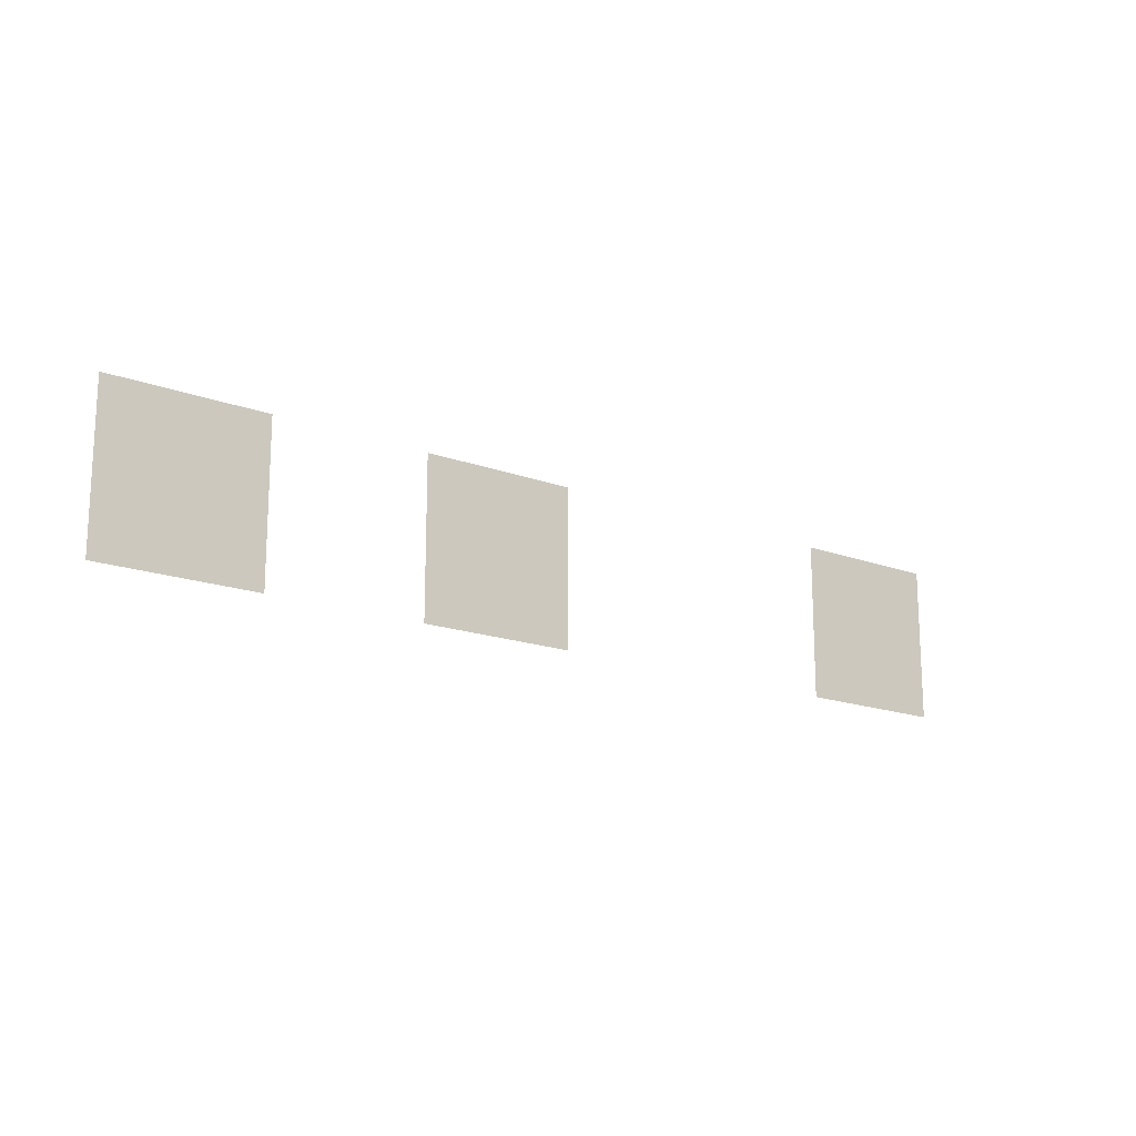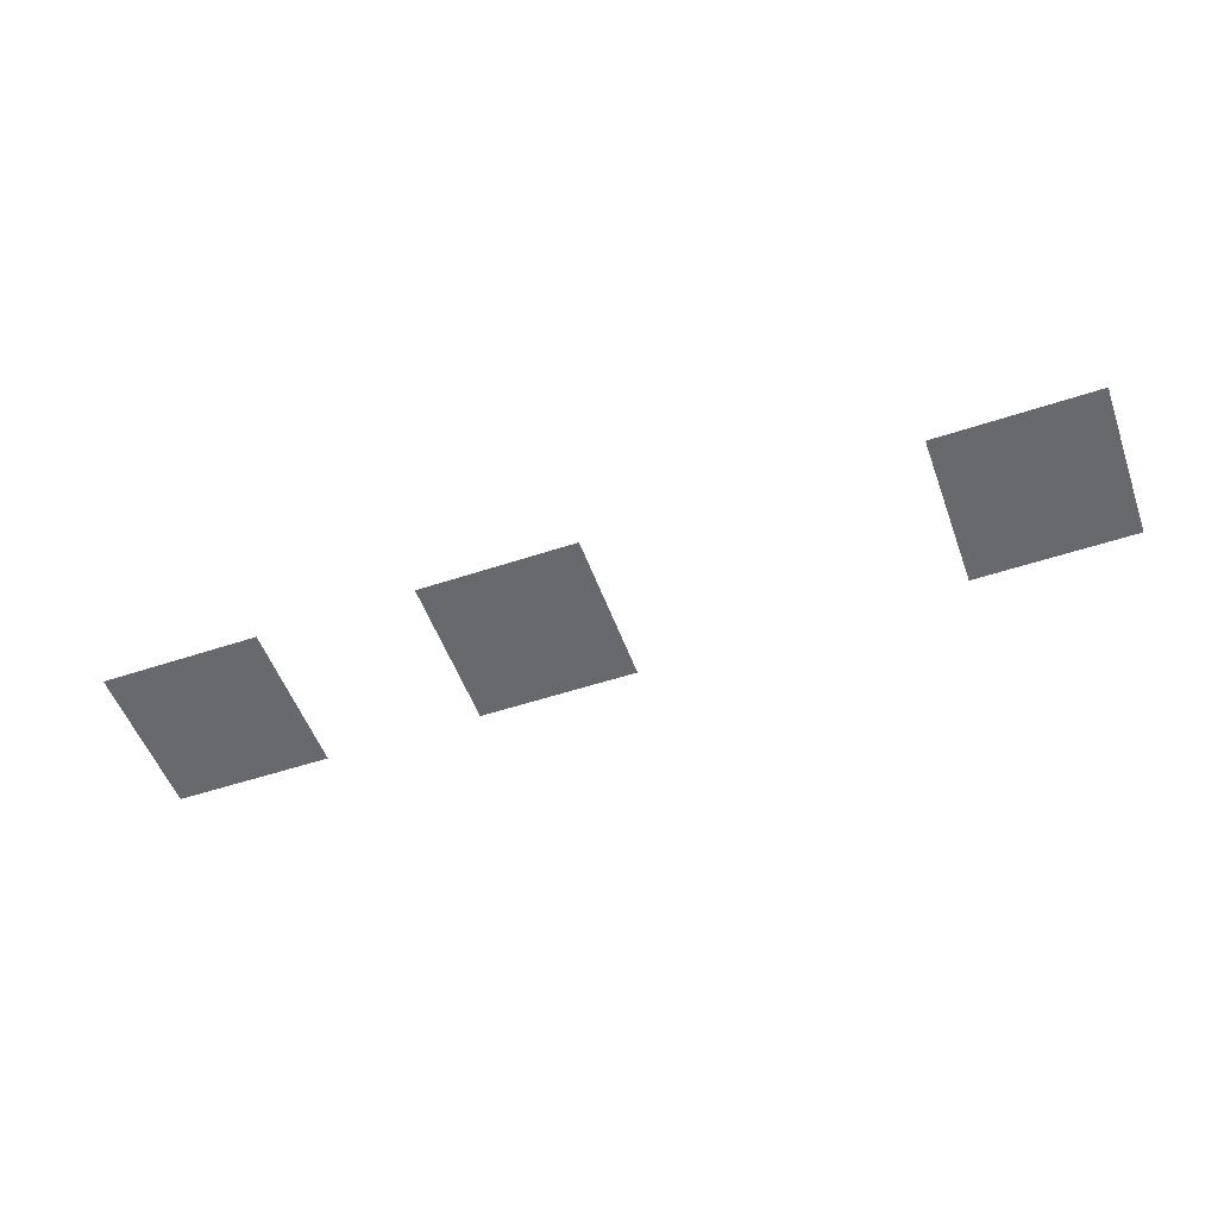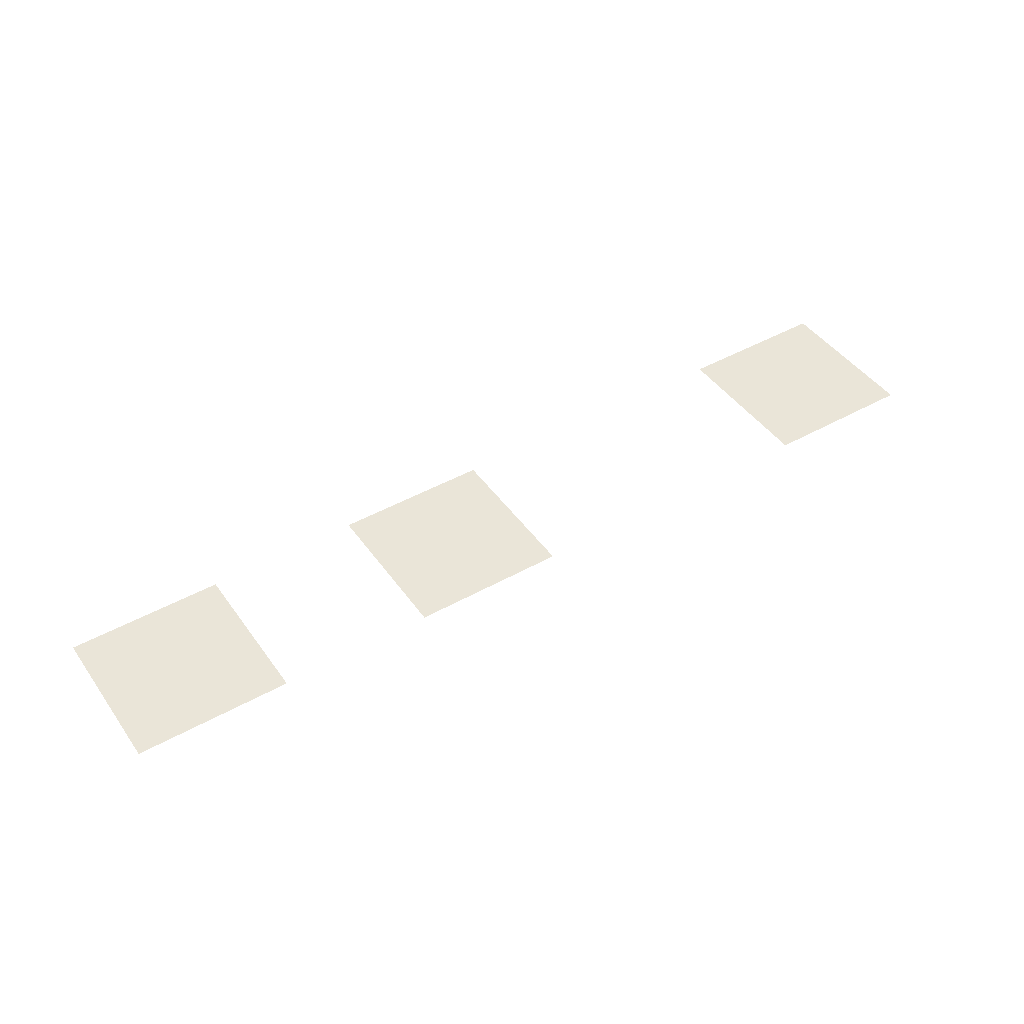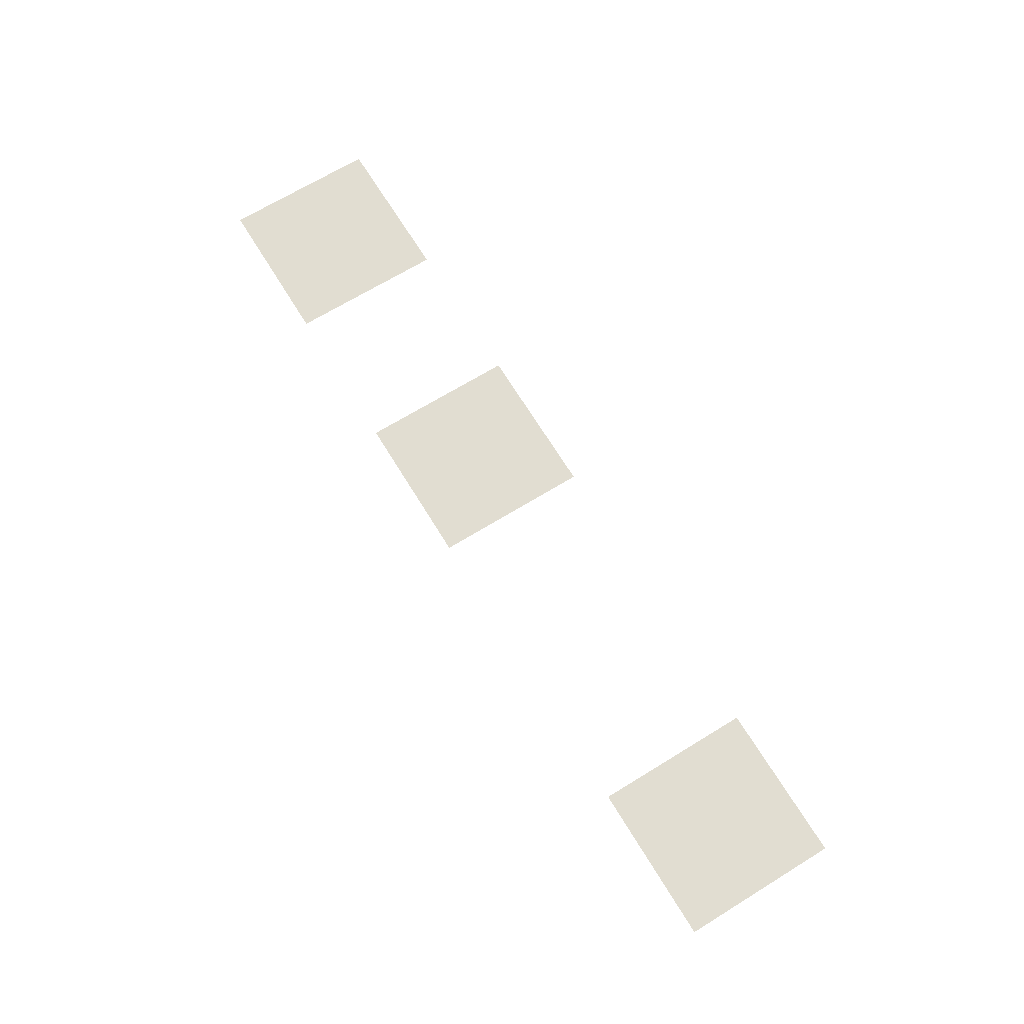
<metadata>
{"format":"obj","ext":"obj","renderer":"f3d","projection":"perspective","resolution":1024,"background":"white","views":[{"elev":-16.5,"azim":-37.5,"up":"+Y"},{"elev":-52.7,"azim":19.7,"up":"+Z"},{"elev":44.9,"azim":-33.1,"up":"+Z"},{"elev":68.8,"azim":58.5,"up":"+Z"}]}
</metadata>
<code>
v -5.6 -45.6 0
v -6.4 -45.6 0
v -6.4 -44.8 0
v -5.6 -44.8 0
v -4 -45.6 0
v -4.8 -45.6 0
v -4.8 -44.8 0
v -4 -44.8 0
v -1.6 -45.6 0
v -2.4 -45.6 0
v -2.4 -44.8 0
v -1.6 -44.8 0
g Map_mesh_0018
f 1 2 3 4
f 5 6 7 8
f 9 10 11 12

</code>
